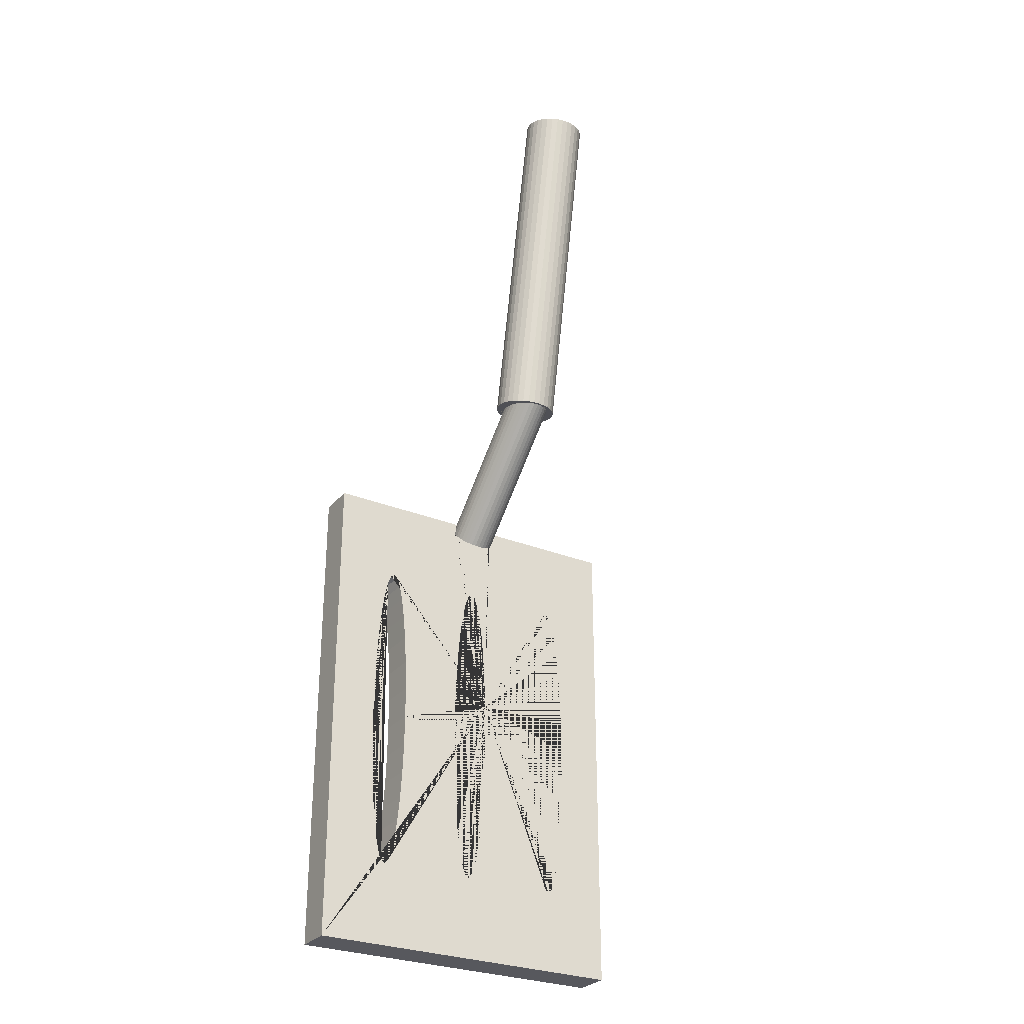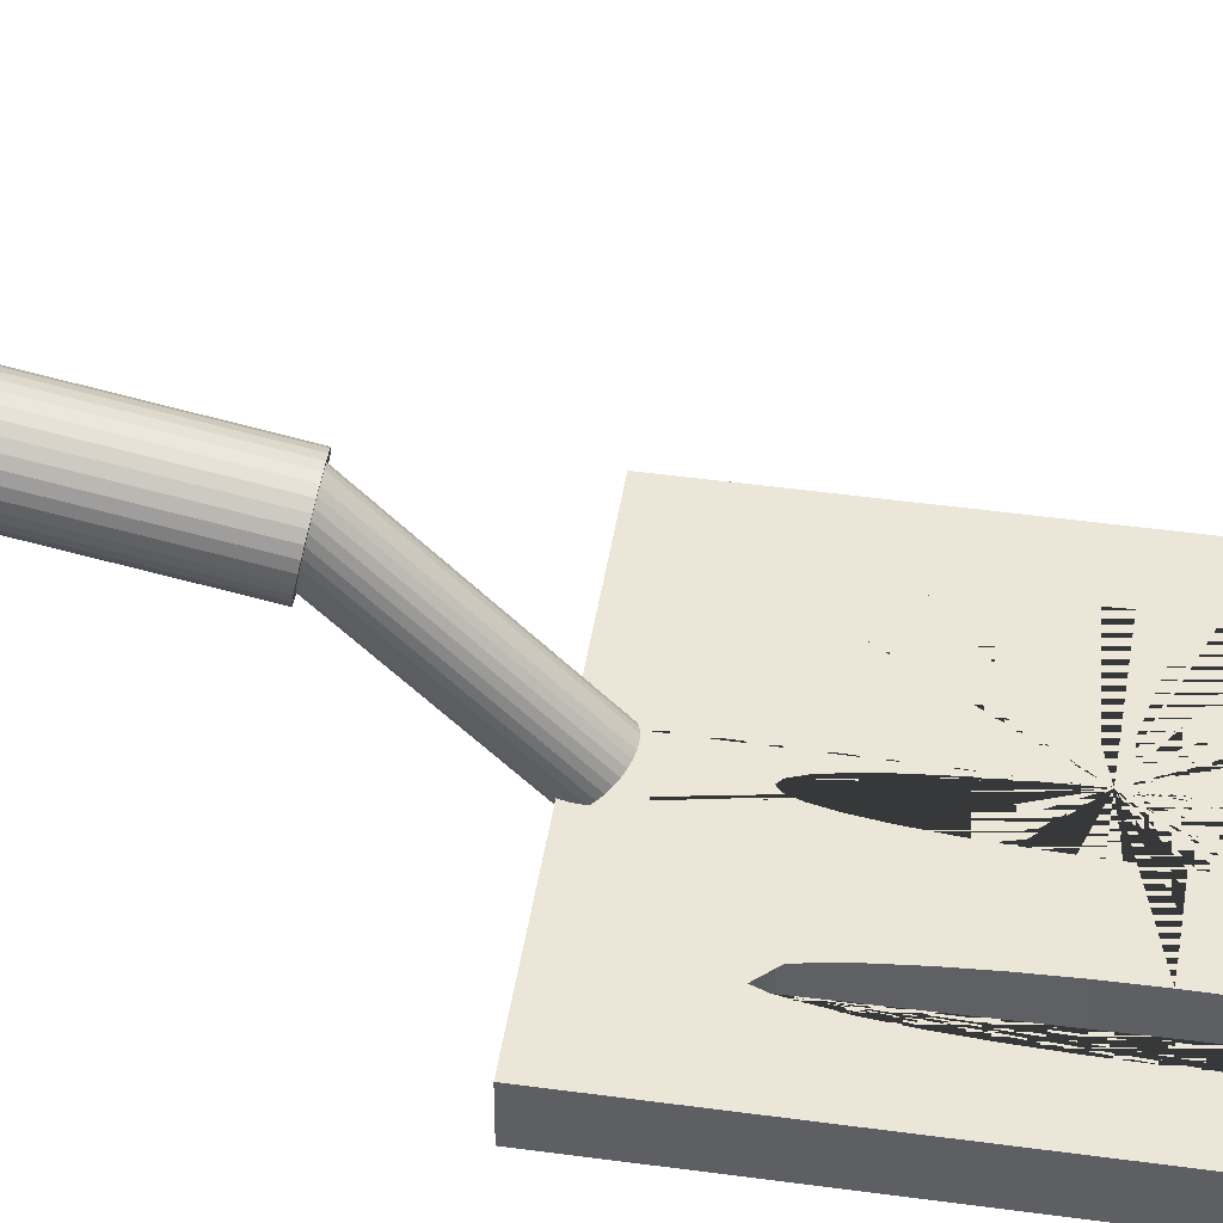
<metadata>
{"format":"obj","ext":"obj","renderer":"f3d","projection":"perspective","resolution":1024,"background":"white","views":[{"elev":-28.9,"azim":148.9,"up":"+Z"},{"elev":46.4,"azim":98.9,"up":"+Y"}]}
</metadata>
<code>
o Cube
v -1 -0.1182 1.513
v 0 1.013 2.068
v 0 0.2141 1.33
v 0 1.429 4.236
v -1 0.1182 1.513
v 0.03768 1.01 2.069
v 0.03768 1.425 4.237
v -1 -0.1182 -1.513
v 0.07392 0.9992 2.071
v 0.07392 1.414 4.239
v 0.02657 0.2122 1.332
v -1 0.1182 -1.513
v 0.1073 0.9819 2.074
v 0.1073 1.397 4.242
v 1 -0.1182 1.513
v 0.1366 0.9586 2.078
v 0.05212 0.2066 1.338
v 0.1366 1.374 4.247
v 0.1606 0.9302 2.084
v 1 0.1182 1.513
v 0.1606 1.345 4.252
v 0.07566 0.1975 1.347
v 0.1785 0.8978 2.09
v 1 -0.1182 -1.513
v 0.1785 1.313 4.258
v 1 0.1182 -1.513
v 0.1895 0.8626 2.097
v 0.1895 1.278 4.265
v 0.1932 0.8261 2.104
v -0.6225 -0.1182 -0.9808
v 0.0963 0.1853 1.36
v 0.1932 1.241 4.272
v -0.6 -0.1182 -1
v 0.1895 0.7895 2.111
v 0.1895 1.205 4.279
v 0.1785 0.7543 2.117
v -0.5358 -0.1182 -0.8315
v 0.1785 1.17 4.286
v 0.1132 0.1704 1.376
v 0.1606 0.7219 2.124
v -0.5558 -0.1182 -0.9239
v 0.1606 1.137 4.292
v -0.5775 -0.1182 -0.9808
v 0.1366 0.6935 2.129
v 0.1366 1.109 4.297
v 0.1258 0.1534 1.394
v 0.1073 0.6702 2.134
v 0.1073 1.086 4.302
v -0.1133 -0.1182 -0.1951
v -0.1068 -0.1182 -0.3827
v 0.07392 0.6529 2.137
v 0.1336 0.1349 1.413
v 0.07392 1.068 4.305
v 0.03768 0.6423 2.139
v -0.09608 -0.1182 -0.5556
v 0.03768 1.058 4.307
v 0 0.6387 2.14
v -0.08171 -0.1182 -0.7071
v 0 1.054 4.308
v -0.03768 0.6423 2.139
v -0.0642 -0.1182 -0.8315
v -0.03768 1.058 4.307
v -0.04422 -0.1182 -0.9239
v -0.07392 0.6529 2.137
v -0.07392 1.068 4.305
v -0.02254 -0.1182 -0.9808
v -0.1073 0.6702 2.134
v 0 -0.1182 -1
v -0.1073 1.086 4.302
v -0.1366 0.6935 2.129
v 0.02254 -0.1182 -0.9808
v -0.1366 1.109 4.297
v 0.1156 -0.1182 0
v -0.1606 0.7219 2.124
v 0.4844 -0.1182 0
v -0.1606 1.137 4.292
v 0.4854 -0.1182 -0.08601
v -0.1785 0.7543 2.117
v -0.1785 1.17 4.286
v 0.4867 -0.1182 0.1951
v -0.1895 0.7895 2.111
v 0.1143 -0.1182 -0.1091
v -0.1895 1.205 4.279
v -0.1932 0.8261 2.104
v 0.07566 0.03404 1.52
v -0.1932 1.241 4.272
v 0.4867 -0.1182 -0.1951
v -0.1895 0.8626 2.097
v -0.1895 1.278 4.265
v 0.05212 0.02495 1.529
v 0.1133 -0.1182 -0.1951
v -0.1785 0.8978 2.09
v -0.1785 1.313 4.258
v 0.1068 -0.1182 -0.3827
v -0.1606 0.9302 2.084
v 0.02657 0.01936 1.535
v -0.1606 1.345 4.252
v 0.09608 -0.1182 -0.5556
v -0.1366 0.9586 2.078
v -0.1366 1.374 4.247
v 0.08171 -0.1182 -0.7071
v -0.1073 0.9819 2.074
v 0.0642 -0.1182 -0.8315
v -0.1073 1.397 4.242
v 0 0.01747 1.537
v -0.07392 0.9992 2.071
v -0.07392 1.414 4.239
v 0.04422 -0.1182 -0.9239
v -0.03768 1.01 2.069
v 0.6 -0.1182 -1
v -0.03768 1.425 4.237
v -0.02657 0.01936 1.535
v 0.6225 -0.1182 -0.9808
v 0.5775 -0.1182 -0.9808
v -0.05212 0.02495 1.529
v 0.7156 -0.1182 0
v 0.7133 -0.1182 0.1951
v -0.07566 0.03404 1.52
v 0.7133 -0.1182 -0.1951
v 0.7068 -0.1182 0.3827
v 0.7068 -0.1182 -0.3827
v 0.6961 -0.1182 -0.5556
v 0.6442 -0.1182 0.9239
v 0.6642 -0.1182 0.8315
v 0.6817 -0.1182 0.7071
v 0.6961 -0.1182 0.5556
v 0.6817 -0.1182 -0.7071
v 0.6642 -0.1182 -0.8315
v 0.6442 -0.1182 -0.9239
v 0.5183 -0.1182 0.7071
v -0.1336 0.1349 1.413
v 0.5039 -0.1182 0.5556
v 0.4932 -0.1182 0.3827
v -0.1258 0.1534 1.394
v 0.4932 -0.1182 -0.3827
v -0.1132 0.1704 1.376
v 0.5039 -0.1182 -0.5556
v 0.5183 -0.1182 -0.7071
v 0.5358 -0.1182 -0.8315
v -0.0963 0.1853 1.36
v 0.5558 -0.1182 -0.9239
v -0.7156 -0.1182 0
v -0.07566 0.1975 1.347
v -0.7133 -0.1182 0.1951
v -0.7068 -0.1182 0.3827
v -0.05212 0.2066 1.338
v -0.7133 -0.1182 -0.1951
v -0.7068 -0.1182 -0.3827
v -0.02657 0.2122 1.332
v -0.6442 -0.1182 0.9239
v -0.6642 -0.1182 0.8315
v -0.6817 -0.1182 0.7071
v -0.6961 -0.1182 0.5556
v -0.6961 -0.1182 -0.5556
v -0.6817 -0.1182 -0.7071
v -0.6642 -0.1182 -0.8315
v -0.6225 -0.1182 0.9808
v -0.5775 -0.1182 0.9808
v -0.6 -0.1182 1
v -0.5558 -0.1182 0.9239
v -0.6442 -0.1182 -0.9239
v -0.5358 -0.1182 0.8315
v -0.5183 -0.1182 0.7071
v -0.5039 -0.1182 0.5556
v -0.4932 -0.1182 0.3827
v -0.4932 -0.1182 -0.3827
v -0.5039 -0.1182 -0.5556
v -0.5183 -0.1182 -0.7071
v -0.1133 -0.1182 0.1951
v -0.4867 -0.1182 0.1951
v -0.1156 -0.1182 0
v -0.4844 -0.1182 0
v -0.4854 -0.1182 -0.08601
v -0.1146 -0.1182 -0.08601
v -0.4867 -0.1182 -0.1951
v -0.02254 -0.1182 0.9808
v 0.02254 -0.1182 0.9808
v 0.1133 -0.1182 0.1951
v 0.6225 -0.1182 0.9808
v 0.6 -0.1182 1
v 0.5775 -0.1182 0.9808
v 0.5558 -0.1182 0.9239
v 0.5358 -0.1182 0.8315
v 0.04422 -0.1182 0.9239
v 0.0642 -0.1182 0.8315
v 0.08171 -0.1182 0.7071
v 0.09608 -0.1182 0.5556
v 0.1068 -0.1182 0.3827
v 0 -0.1182 1
v -0.04422 -0.1182 0.9239
v -0.0642 -0.1182 0.8315
v -0.08171 -0.1182 0.7071
v -0.09608 -0.1182 0.5556
v -0.1068 -0.1182 0.3827
v -0.7156 0.1182 0
v -0.7133 0.1182 0.1951
v -0.7068 0.1182 0.3827
v -0.7133 0.1182 -0.1951
v -0.7068 0.1182 -0.3827
v -0.6442 0.1182 0.9239
v -0.6642 0.1182 0.8315
v -0.6817 0.1182 0.7071
v -0.6961 0.1182 0.5556
v -0.6961 0.1182 -0.5556
v -0.6817 0.1182 -0.7071
v -0.6642 0.1182 -0.8315
v -0.6225 0.1182 -0.9808
v -0.5775 0.1182 -0.9808
v -0.5558 0.1182 -0.9239
v -0.6442 0.1182 -0.9239
v -0.6 0.1182 -1
v -0.5183 0.1182 0.7071
v -0.5039 0.1182 0.5556
v -0.4932 0.1182 0.3827
v -0.4932 0.1182 -0.3827
v -0.5039 0.1182 -0.5556
v -0.5183 0.1182 -0.7071
v -0.5358 0.1182 -0.8315
v -0.4867 0.1182 0.1951
v -0.4854 0.1182 0.08601
v -0.1146 0.1182 0.08601
v -0.1156 0.1182 0
v -0.4844 0.1182 0
v -0.4867 0.1182 -0.1951
v -0.1133 0.1182 -0.1951
v -0.02254 0.1182 -0.9808
v 0.02254 0.1182 -0.9808
v 0.1133 0.1182 -0.1951
v 0.6225 0.1182 -0.9808
v 0.6 0.1182 -1
v 0.5358 0.1182 -0.8315
v 0.5558 0.1182 -0.9239
v 0.5775 0.1182 -0.9808
v 0.1068 0.1182 -0.3827
v 0.09608 0.1182 -0.5556
v 0.08171 0.1182 -0.7071
v 0.0642 0.1182 -0.8315
v 0.04422 0.1182 -0.9239
v -0.1068 0.1182 -0.3827
v -0.09608 0.1182 -0.5556
v -0.08171 0.1182 -0.7071
v -0.0642 0.1182 -0.8315
v -0.04422 0.1182 -0.9239
v 0 0.1182 -1
v -0.6225 0.1182 0.9808
v -0.6 0.1182 1
v -0.5775 0.1182 0.9808
v -0.5558 0.1182 0.9239
v -0.5358 0.1182 0.8315
v -0.02254 0.1182 0.9808
v -0.04422 0.1182 0.9239
v -0.0642 0.1182 0.8315
v -0.08171 0.1182 0.7071
v -0.09608 0.1182 0.5556
v -0.1068 0.1182 0.3827
v -0.1133 0.1182 0.1951
v 0 0.1182 1
v 0.02254 0.1182 0.9808
v 0.4844 0.1182 0
v 0.1156 0.1182 0
v 0.4854 0.1182 0.08601
v 0.1133 0.1182 0.1951
v 0.4867 0.1182 0.1951
v 0.1143 0.1182 0.1091
v 0.4867 0.1182 -0.1951
v 0.04422 0.1182 0.9239
v 0.0642 0.1182 0.8315
v 0.08171 0.1182 0.7071
v 0.09608 0.1182 0.5556
v 0.1068 0.1182 0.3827
v 0.6 0.1182 1
v 0.6225 0.1182 0.9808
v 0.5775 0.1182 0.9808
v 0.7156 0.1182 0
v 0.7133 0.1182 0.1951
v 0.7133 0.1182 -0.1951
v 0.7068 0.1182 0.3827
v 0.7068 0.1182 -0.3827
v 0.6961 0.1182 -0.5556
v 0.6442 0.1182 0.9239
v 0.6642 0.1182 0.8315
v 0.6817 0.1182 0.7071
v 0.6961 0.1182 0.5556
v 0.6817 0.1182 -0.7071
v 0.6642 0.1182 -0.8315
v 0.6442 0.1182 -0.9239
v 0.5558 0.1182 0.9239
v 0.5358 0.1182 0.8315
v 0.5183 0.1182 0.7071
v 0.5039 0.1182 0.5556
v 0.4932 0.1182 0.3827
v 0.4932 0.1182 -0.3827
v 0.5039 0.1182 -0.5556
v 0.5183 0.1182 -0.7071
v -0.1132 0.08406 1.513
v -0.1252 0.1182 1.513
v -0.0963 0.05256 1.513
v -0.08675 0.0406 1.513
v 0.08675 0.0406 1.513
v 0.1132 0.08406 1.513
v 0.1252 0.1182 1.513
v 0.0963 0.05256 1.513
v -0.1362 0.1182 1.436
v -0.1336 0.1182 1.474
v -0.1359 0.1182 1.431
v -0.1258 0.1182 1.511
v 0.1258 0.1182 1.511
v 0.1362 0.1182 1.436
v 0.1336 0.1182 1.474
v 0.1359 0.1182 1.431
v 0 0.9966 2.071
v 0.02657 0.9933 2.072
v 0.05212 0.9834 2.074
v 0.07566 0.9675 2.077
v 0.0963 0.946 2.081
v 0.1132 0.9198 2.086
v 0.1258 0.8899 2.092
v 0.1336 0.8575 2.098
v 0.1362 0.8237 2.104
v 0.1336 0.79 2.111
v 0.1258 0.7576 2.117
v 0.1132 0.7277 2.123
v 0.1106 0.7236 2.123
v 0.0963 0.7015 2.128
v 0.07566 0.68 2.132
v 0.05212 0.664 2.135
v 0.02657 0.6542 2.137
v 0 0.6509 2.137
v -0.02657 0.6542 2.137
v -0.05212 0.664 2.135
v -0.07566 0.68 2.132
v -0.0963 0.7015 2.128
v -0.1132 0.7277 2.123
v -0.1258 0.7576 2.117
v -0.1336 0.79 2.111
v -0.1362 0.8237 2.104
v -0.1336 0.8575 2.098
v -0.1258 0.8899 2.092
v -0.1132 0.9198 2.086
v -0.0963 0.946 2.081
v -0.07566 0.9675 2.077
v -0.05212 0.9834 2.074
v -0.02657 0.9933 2.072
v 0 0.2141 1.33
v 0 1.002 2.077
v 0.02657 0.2122 1.332
v 0.02657 1.001 2.079
v 0.05212 0.2066 1.338
v 0.05212 0.995 2.085
v 0.07566 0.1975 1.347
v 0.07566 0.9859 2.094
v 0.0963 0.1853 1.36
v 0.0963 0.9737 2.107
v 0.1132 0.1704 1.376
v 0.1132 0.9588 2.123
v 0.1258 0.1534 1.394
v 0.1258 0.9418 2.141
v 0.1336 0.1349 1.413
v 0.1336 0.9234 2.16
v 0.1362 0.1158 1.433
v 0.1362 0.9042 2.18
v 0.1336 0.09659 1.454
v 0.1336 0.885 2.201
v 0.1258 0.07815 1.473
v 0.1258 0.8666 2.22
v 0.1132 0.06116 1.491
v 0.1132 0.8496 2.238
v 0.0963 0.04626 1.507
v 0.0963 0.8347 2.254
v 0.07566 0.03404 1.52
v 0.07566 0.8224 2.267
v 0.05212 0.02495 1.529
v 0.05212 0.8134 2.276
v 0.02657 0.01936 1.535
v 0.02657 0.8078 2.282
v 0 0.01747 1.537
v 0 0.8059 2.284
v -0.02657 0.01936 1.535
v -0.02657 0.8078 2.282
v -0.05212 0.02495 1.529
v -0.05212 0.8134 2.276
v -0.07566 0.03404 1.52
v -0.07566 0.8224 2.267
v -0.0963 0.04626 1.507
v -0.0963 0.8347 2.254
v -0.1132 0.06116 1.491
v -0.1132 0.8496 2.238
v -0.1258 0.07815 1.473
v -0.1258 0.8666 2.22
v -0.1336 0.09659 1.454
v -0.1336 0.885 2.201
v -0.1362 0.1158 1.433
v -0.1362 0.9042 2.18
v -0.1336 0.1349 1.413
v -0.1336 0.9234 2.16
v -0.1258 0.1534 1.394
v -0.1258 0.9418 2.141
v -0.1132 0.1704 1.376
v -0.1132 0.9588 2.123
v -0.0963 0.1853 1.36
v -0.0963 0.9737 2.107
v -0.07566 0.1975 1.347
v -0.07566 0.9859 2.094
v -0.05212 0.2066 1.338
v -0.05212 0.995 2.085
v -0.02657 0.2122 1.332
v -0.02657 1.001 2.079
v 0 1.013 2.068
v 0 1.429 4.236
v 0.03768 1.01 2.069
v 0.03768 1.425 4.237
v 0.07392 0.9992 2.071
v 0.07392 1.414 4.239
v 0.1073 0.9819 2.074
v 0.1073 1.397 4.242
v 0.1366 0.9586 2.078
v 0.1366 1.374 4.247
v 0.1606 0.9302 2.084
v 0.1606 1.345 4.252
v 0.1785 0.8978 2.09
v 0.1785 1.313 4.258
v 0.1895 0.8626 2.097
v 0.1895 1.278 4.265
v 0.1932 0.8261 2.104
v 0.1932 1.241 4.272
v 0.1895 0.7895 2.111
v 0.1895 1.205 4.279
v 0.1785 0.7543 2.117
v 0.1785 1.17 4.286
v 0.1606 0.7219 2.124
v 0.1606 1.137 4.292
v 0.1366 0.6935 2.129
v 0.1366 1.109 4.297
v 0.1073 0.6702 2.134
v 0.1073 1.086 4.302
v 0.07392 0.6529 2.137
v 0.07392 1.068 4.305
v 0.03768 0.6423 2.139
v 0.03768 1.058 4.307
v 0 0.6387 2.14
v 0 1.054 4.308
v -0.03768 0.6423 2.139
v -0.03768 1.058 4.307
v -0.07392 0.6529 2.137
v -0.07392 1.068 4.305
v -0.1073 0.6702 2.134
v -0.1073 1.086 4.302
v -0.1366 0.6935 2.129
v -0.1366 1.109 4.297
v -0.1606 0.7219 2.124
v -0.1606 1.137 4.292
v -0.1785 0.7543 2.117
v -0.1785 1.17 4.286
v -0.1895 0.7895 2.111
v -0.1895 1.205 4.279
v -0.1932 0.8261 2.104
v -0.1932 1.241 4.272
v -0.1895 0.8626 2.097
v -0.1895 1.278 4.265
v -0.1785 0.8978 2.09
v -0.1785 1.313 4.258
v -0.1606 0.9302 2.084
v -0.1606 1.345 4.252
v -0.1366 0.9586 2.078
v -0.1366 1.374 4.247
v -0.1073 0.9819 2.074
v -0.1073 1.397 4.242
v -0.07392 0.9992 2.071
v -0.07392 1.414 4.239
v -0.03768 1.01 2.069
v -0.03768 1.425 4.237
f 1 5 12 8
f 8 12 26 24
f 24 26 20 15
f 295 296 5 1 15 20 301 300 302 299 298 297
f 73 82 77 75
f 129 113 24 15 179 123 124 125 126 120 117 116 119 121 122 127 128
f 170 172 171 169 194 193 192 191 190 176 189 177 184 185 186 187 188 178 73 75 80 133 132 130 183 182 181 180 179 15 1 8 24 113 110 114 141 139 138 137 135 87 77 82 91 94 98 101 103 108 71 68 66 63 61 58 55 50 49 174 173 175 166 167 168 37 41 43 33 30 161 156 155 154 148 147 142 144 145 153 152 151 150 157 159 158 160 162 163 164 165
f 171 172 173 174
f 222 223 220 221
f 259 260 264 261
f 256 221 220 219 214 213 212 249 248 247 246 245 200 201 202 203 197 196 195 198 199 204 205 206 210 207 211 208 209 218 217 216 215 224 223 222 225 239 240 241 242 243 226 244 227 238 237 236 235 234 228 260 259 265 292 293 294 231 232 233 230 229 26 12 5 296 306 304 303 305 310 308 309 307 301 20 272 271 273 287 288 289 290 291 263 261 264 262 270 269 268 267 266 258 257 250 251 252 253 254 255
f 280 272 20 26 229 286 285 284 279 278 276 274 275 277 283 282 281
f 230 110 113 229
f 113 129 286 229
f 129 128 285 286
f 128 127 284 285
f 127 122 279 284
f 122 121 278 279
f 121 119 276 278
f 119 116 274 276
f 116 117 275 274
f 117 120 277 275
f 120 126 283 277
f 126 125 282 283
f 125 124 281 282
f 124 123 280 281
f 123 179 272 280
f 179 180 271 272
f 180 181 273 271
f 273 181 182 287
f 287 182 183 288
f 288 183 130 289
f 289 130 132 290
f 290 132 133 291
f 291 133 80 263
f 261 263 80 75 259
f 259 75 77 87 265
f 265 87 135 292
f 292 135 137 293
f 293 137 138 294
f 294 138 139 231
f 231 139 141 232
f 232 141 114 233
f 233 114 110 230
f 207 30 33 211
f 210 161 30 207
f 206 156 161 210
f 205 155 156 206
f 204 154 155 205
f 199 148 154 204
f 198 147 148 199
f 195 142 147 198
f 196 144 142 195
f 197 145 144 196
f 203 153 145 197
f 202 152 153 203
f 201 151 152 202
f 200 150 151 201
f 245 157 150 200
f 159 157 245 246
f 158 159 246 247
f 160 158 247 248
f 162 160 248 249
f 163 162 249 212
f 164 163 212 213
f 165 164 213 214
f 170 165 214 219
f 220 223 172 170 219
f 223 224 175 173 172
f 166 175 224 215
f 167 166 215 216
f 168 167 216 217
f 37 168 217 218
f 41 37 218 209
f 43 41 209 208
f 211 33 43 208
f 244 68 71 227
f 71 108 238 227
f 108 103 237 238
f 103 101 236 237
f 101 98 235 236
f 98 94 234 235
f 94 91 228 234
f 260 228 91 82 73
f 264 260 73 178 262
f 178 188 270 262
f 188 187 269 270
f 187 186 268 269
f 186 185 267 268
f 185 184 266 267
f 184 177 258 266
f 177 189 257 258
f 189 176 250 257
f 250 176 190 251
f 251 190 191 252
f 252 191 192 253
f 253 192 193 254
f 254 193 194 255
f 255 194 169 256
f 221 256 169 171 222
f 222 171 174 49 225
f 225 49 50 239
f 239 50 55 240
f 240 55 58 241
f 241 58 61 242
f 242 61 63 243
f 243 63 66 226
f 226 66 68 244
f 11 3 311 312
f 17 11 312 313
f 22 17 313 314
f 31 22 314 315
f 39 31 315 316
f 46 39 316 317
f 52 46 317 318
f 308 310 52 318 319
f 320 309 308 319
f 307 309 320 321
f 300 301 307 321 322
f 323 324 302 300 322
f 325 85 299 302 324
f 326 90 85 325
f 327 96 90 326
f 328 105 96 327
f 329 112 105 328
f 330 115 112 329
f 331 118 115 330
f 297 298 118 331 332
f 295 297 332 333
f 334 306 296 295 333
f 304 306 334 335
f 303 304 335 336
f 337 131 305 303 336
f 134 131 337 338
f 136 134 338 339
f 140 136 339 340
f 143 140 340 341
f 146 143 341 342
f 149 146 342 343
f 3 149 343 311
f 146 149 3 11 17 22 31 39 46 52 310 305 131 134 136 140 143
f 298 299 85 90 96 105 112 115 118
f 2 4 7 6
f 6 7 10 9
f 9 10 14 13
f 13 14 18 16
f 16 18 21 19
f 19 21 25 23
f 23 25 28 27
f 27 28 32 29
f 29 32 35 34
f 34 35 38 36
f 36 38 42 40
f 40 42 45 44
f 44 45 48 47
f 47 48 53 51
f 51 53 56 54
f 54 56 59 57
f 57 59 62 60
f 60 62 65 64
f 64 65 69 67
f 67 69 72 70
f 70 72 76 74
f 74 76 79 78
f 78 79 83 81
f 81 83 86 84
f 84 86 89 88
f 88 89 93 92
f 92 93 97 95
f 95 97 100 99
f 99 100 104 102
f 102 104 107 106
f 59 56 53 48 45 42 38 35 32 28 25 21 18 14 10 7 4 111 107 104 100 97 93 89 86 83 79 76 72 69 65 62
f 106 107 111 109
f 109 111 4 2
f 109 2 6 9 13 16 19 23 27 29 34 36 40 323 322 321 320 319 318 317 316 315 314 313 312 311 343 342 341 340 339 338 337 336 335 81 84 88 92 95 99 102 106
f 40 44 47 51 54 57 60 64 67 70 74 78 81 335 334 333 332 331 330 329 328 327 326 325 324 323
f 344 345 347 346
f 346 347 349 348
f 348 349 351 350
f 350 351 353 352
f 352 353 355 354
f 354 355 357 356
f 356 357 359 358
f 358 359 361 360
f 360 361 363 362
f 362 363 365 364
f 364 365 367 366
f 366 367 369 368
f 368 369 371 370
f 370 371 373 372
f 372 373 375 374
f 374 375 377 376
f 376 377 379 378
f 378 379 381 380
f 380 381 383 382
f 382 383 385 384
f 384 385 387 386
f 386 387 389 388
f 388 389 391 390
f 390 391 393 392
f 392 393 395 394
f 394 395 397 396
f 396 397 399 398
f 398 399 401 400
f 400 401 403 402
f 402 403 405 404
f 347 345 407 405 403 401 399 397 395 393 391 389 387 385 383 381 379 377 375 373 371 369 367 365 363 361 359 357 355 353 351 349
f 404 405 407 406
f 406 407 345 344
f 344 346 348 350 352 354 356 358 360 362 364 366 368 370 372 374 376 378 380 382 384 386 388 390 392 394 396 398 400 402 404 406
f 408 409 411 410
f 410 411 413 412
f 412 413 415 414
f 414 415 417 416
f 416 417 419 418
f 418 419 421 420
f 420 421 423 422
f 422 423 425 424
f 424 425 427 426
f 426 427 429 428
f 428 429 431 430
f 430 431 433 432
f 432 433 435 434
f 434 435 437 436
f 436 437 439 438
f 438 439 441 440
f 440 441 443 442
f 442 443 445 444
f 444 445 447 446
f 446 447 449 448
f 448 449 451 450
f 450 451 453 452
f 452 453 455 454
f 454 455 457 456
f 456 457 459 458
f 458 459 461 460
f 460 461 463 462
f 462 463 465 464
f 464 465 467 466
f 466 467 469 468
f 411 409 471 469 467 465 463 461 459 457 455 453 451 449 447 445 443 441 439 437 435 433 431 429 427 425 423 421 419 417 415 413
f 468 469 471 470
f 470 471 409 408
f 408 410 412 414 416 418 420 422 424 426 428 430 432 434 436 438 440 442 444 446 448 450 452 454 456 458 460 462 464 466 468 470

</code>
